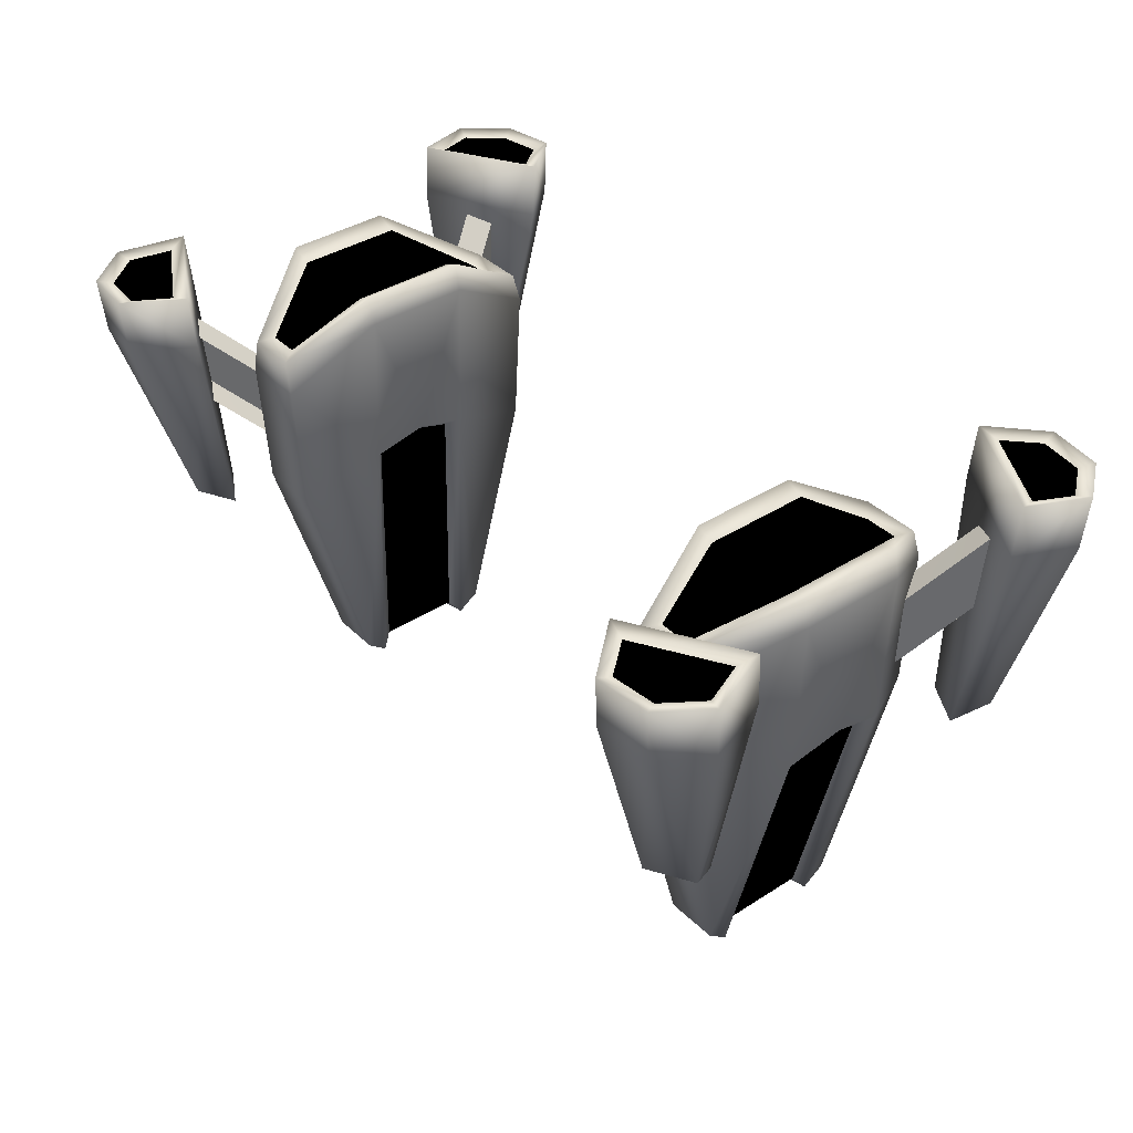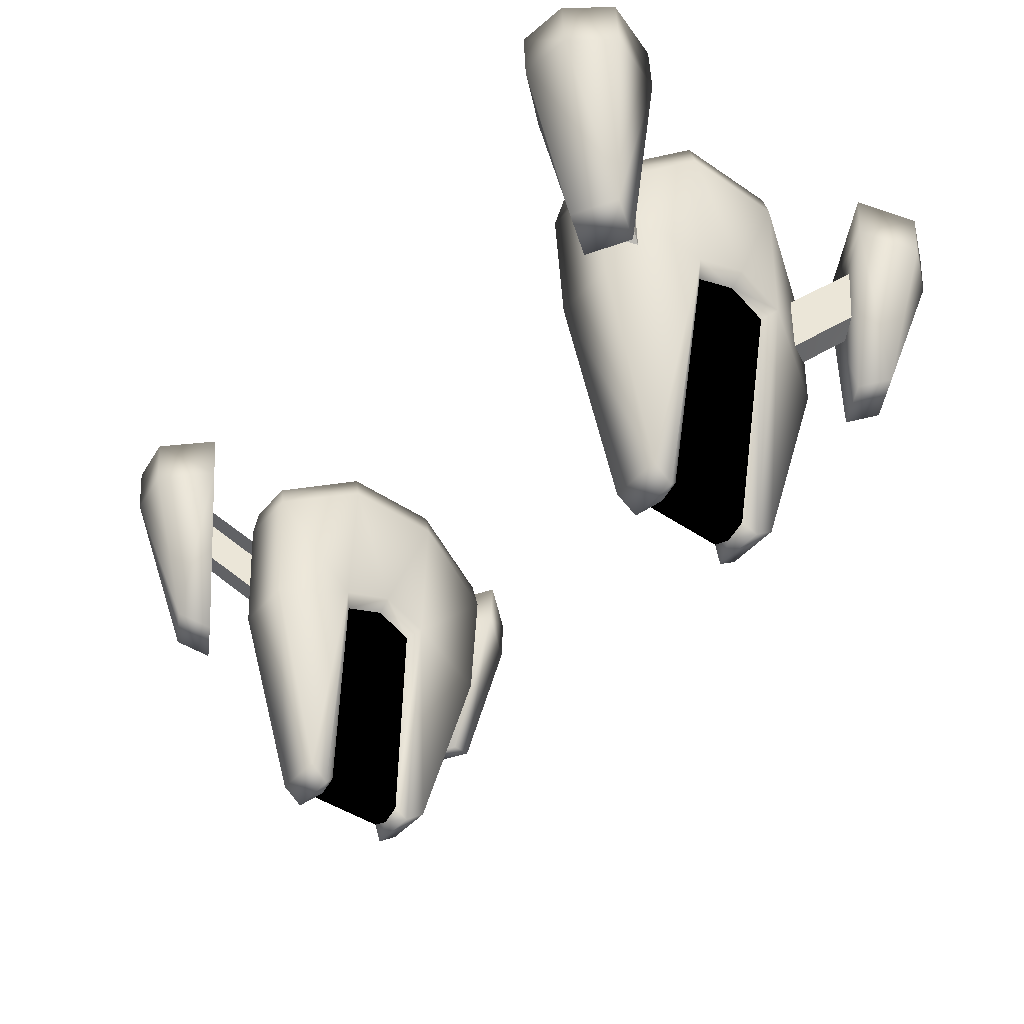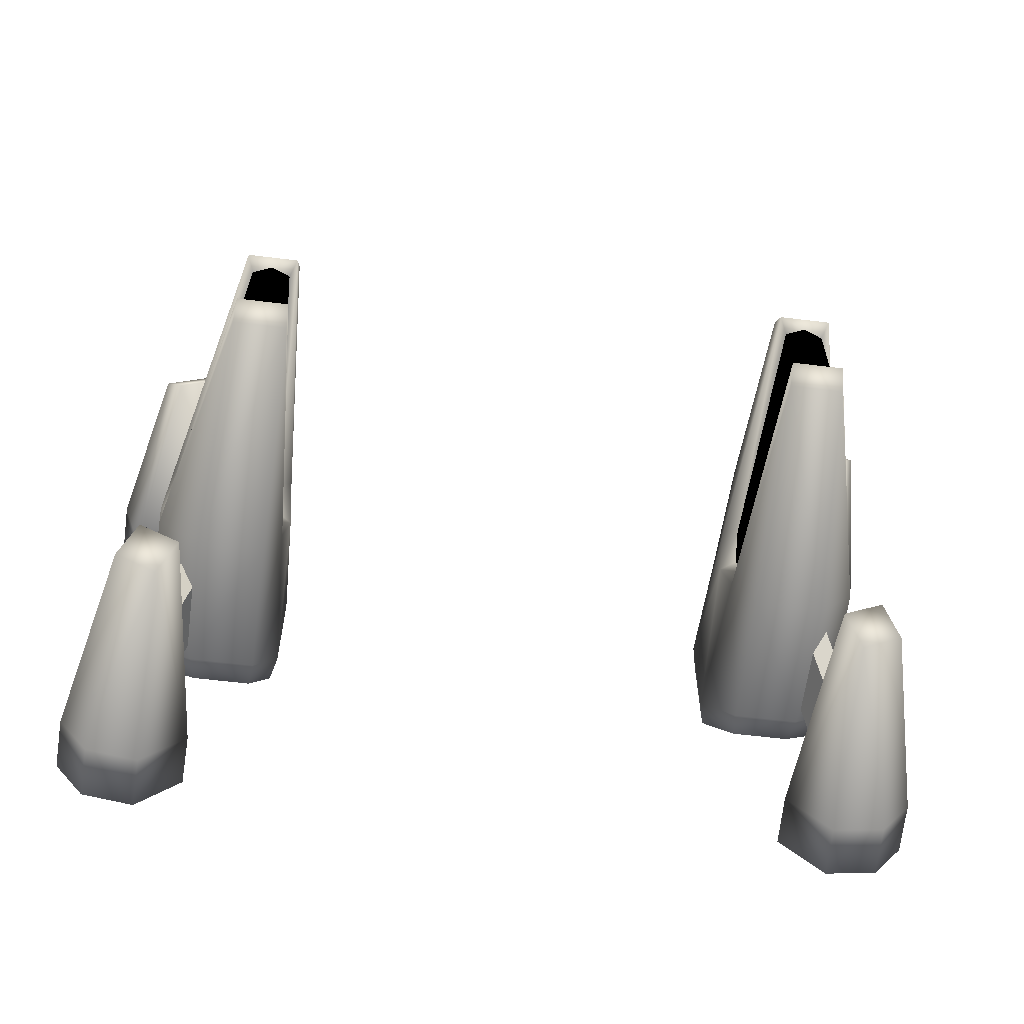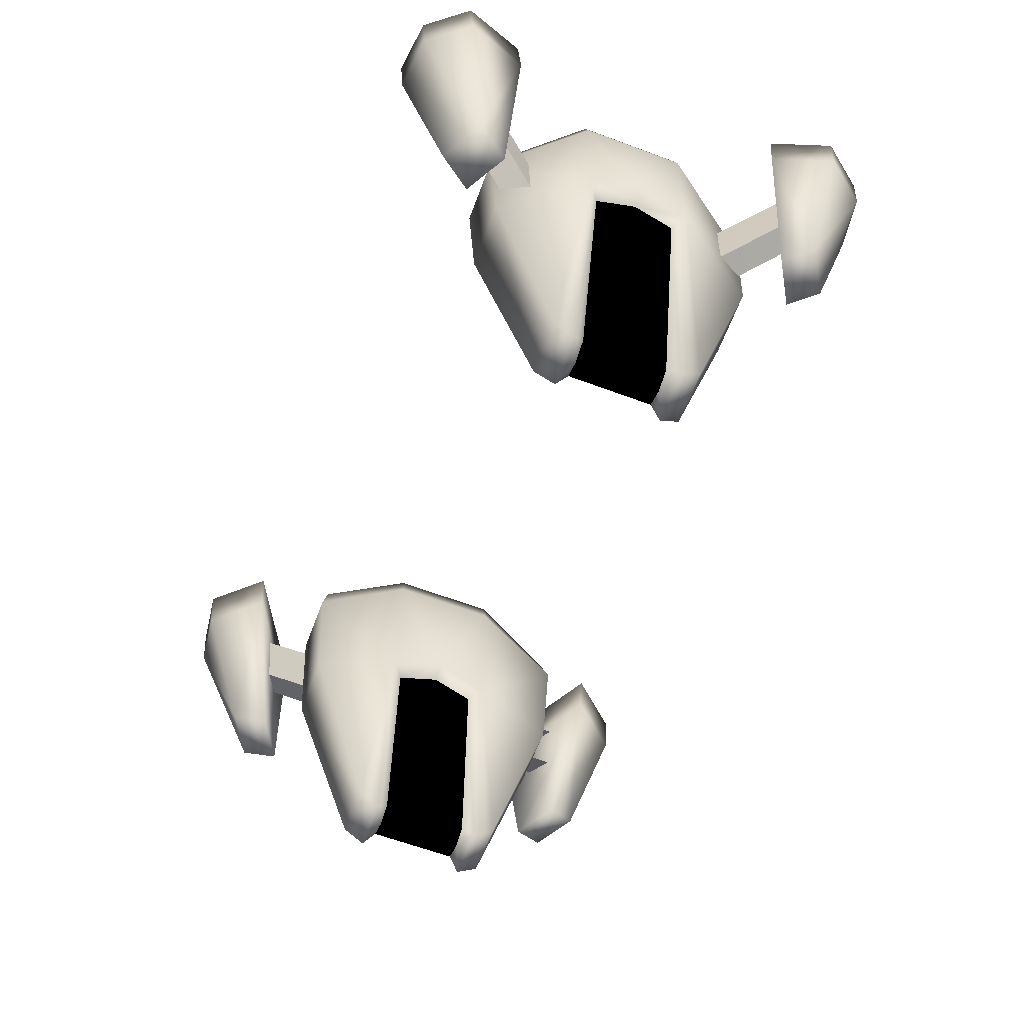
<metadata>
{"format":"obj","ext":"obj","renderer":"f3d","projection":"perspective","resolution":1024,"background":"white","views":[{"elev":37.7,"azim":-129.3,"up":"+Z"},{"elev":-45.5,"azim":-128.0,"up":"+Z"},{"elev":-58.9,"azim":172.7,"up":"+Y"},{"elev":-63.0,"azim":69.4,"up":"+Z"}]}
</metadata>
<code>
v 7.396 -1.108 3.261
v 7.818 1.108 3.446
v 7.396 1.108 3.259
v 7.818 -1.108 3.448
v 6.489 -2.625 2.225
v 6.666 -2.945 2.308
v 5.789 -2.625 2.225
v 5.458 -2.945 2.308
v 5.452 -1.108 3.261
v 5.094 -1.108 3.448
v 5.452 1.108 3.259
v 5.094 1.108 3.446
v 5.849 2.608 2.407
v 5.612 2.947 2.346
v 6.489 2.608 2.407
v 6.666 2.947 2.346
v -4.955 -1.108 2.874
v -4.967 0 -0.1509
v -4.955 1.108 2.873
v -5.076 -1.108 -0.4966
v -5.384 -3.065 1.715
v -5.384 -2.899 -1.155
v -6.751 -3.065 1.715
v -6.751 -2.899 -1.155
v -7.798 -1.108 -0.4966
v -6.424 -1.542 -5.82
v -6.411 -1.108 -6.154
v -5.318 -1.542 -5.82
v -5.344 -1.108 -6.154
v -7.541 -5.573 3.878
v -7.599 -5.254 3.784
v -8.499 -5.142 3.753
v -7.046 -4.579 3.859
v -6.624 -4.495 4
v -8.881 -3.191 4
v -8.833 -3.103 2.848
v -9.36 -4.523 3.878
v -9.31 -4.436 2.726
v -8.667 -5.433 3.839
v -8.618 -5.344 2.688
v -7.492 -5.485 2.726
v -6.575 -4.406 2.848
v 7.541 5.573 3.878
v 7.599 5.254 3.784
v 8.499 5.142 3.753
v 7.046 4.579 3.859
v 6.624 4.495 4
v 8.881 3.191 4
v 8.833 3.103 2.848
v 9.36 4.523 3.878
v 9.31 4.436 2.726
v 8.667 5.433 3.839
v 8.618 5.344 2.688
v 7.492 5.485 2.726
v 6.575 4.406 2.848
v 5.076 -1.108 -0.4966
v 4.955 -1.108 2.874
v 4.967 0 -0.1509
v 5.384 -3.065 1.715
v 5.384 -2.899 -1.155
v 6.751 -3.065 1.715
v 6.751 -2.899 -1.155
v 7.798 -1.108 -0.4966
v 6.424 -1.542 -5.82
v 6.411 -1.108 -6.154
v 5.318 -1.542 -5.82
v 5.344 -1.108 -6.154
v -6.666 2.947 2.346
v -6.751 3.013 1.715
v -7.959 1.108 2.873
v -5.384 3.013 1.715
v -5.612 2.947 2.346
v -4.955 1.108 2.873
v -5.094 1.108 3.446
v -4.955 -1.108 2.874
v -5.094 -1.108 3.448
v -5.458 -2.945 2.308
v -5.452 -1.108 3.261
v -5.789 -2.625 2.225
v 8.345 -3.827 -1.309
v 9.31 -4.436 2.726
v 8.618 -5.344 2.688
v 8.833 -3.103 2.848
v 7.956 -3.152 -1.667
v 6.575 -4.406 2.848
v 7.057 -3.671 -1.667
v 7.445 -4.343 -1.309
v -8.345 3.827 -1.309
v -9.31 4.436 2.726
v -8.618 5.344 2.688
v -8.833 3.103 2.848
v -7.956 3.152 -1.667
v -6.575 4.406 2.848
v -7.057 3.671 -1.667
v -7.445 4.343 -1.309
v -5.865 -0.8774 -6.026
v -6.411 -1.108 -6.154
v -6.279 -0.8774 -5.859
v -5.344 -1.108 -6.154
v -5.481 -0.8774 -5.859
v -5.076 -1.108 -0.4966
v -5.361 -0.8774 -0.6841
v -4.967 0 -0.1509
v -5.287 0 -0.3936
v -5.361 0.8774 -0.6841
v 8.345 3.827 -1.309
v 8.618 5.344 2.688
v 9.31 4.436 2.726
v 7.445 4.343 -1.309
v 7.956 3.152 -1.667
v 7.057 3.671 -1.667
v 6.575 4.406 2.848
v 7.492 5.485 2.726
v -8.345 -3.827 -1.309
v -8.618 -5.344 2.688
v -9.31 -4.436 2.726
v -7.445 -4.343 -1.309
v -7.956 -3.152 -1.667
v -7.057 -3.671 -1.667
v -6.575 -4.406 2.848
v -7.492 -5.485 2.726
v 4.955 1.108 2.873
v 5.076 1.108 -0.4966
v 5.384 3.013 1.715
v 5.384 2.836 -1.155
v 6.751 2.836 -1.155
v 6.424 1.544 -5.82
v 7.798 1.108 -0.4966
v 6.411 1.108 -6.154
v 7.046 -4.579 3.859
v 7.541 -5.573 3.878
v 7.599 -5.254 3.784
v 6.624 -4.495 4
v 8.881 -3.191 4
v 8.833 -3.103 2.848
v 9.36 -4.523 3.878
v 9.31 -4.436 2.726
v 8.667 -5.433 3.839
v -7.959 -1.108 2.874
v -7.916 0 -0.1509
v -7.959 1.108 2.873
v -7.798 1.108 -0.4966
v -6.751 3.013 1.715
v -6.751 2.836 -1.155
v -5.384 3.013 1.715
v -5.076 1.108 -0.4966
v -5.384 2.836 -1.155
v -6.424 1.544 -5.82
v -6.411 1.108 -6.154
v -7.046 4.579 3.859
v -7.541 5.573 3.878
v -7.599 5.254 3.784
v -6.624 4.495 4
v -8.881 3.191 4
v -8.833 3.103 2.848
v -9.36 4.523 3.878
v -9.31 4.436 2.726
v -8.667 5.433 3.839
v -7.959 -1.108 2.874
v -7.818 -1.108 3.448
v -6.666 -2.945 2.308
v -6.751 -3.065 1.715
v -5.384 -3.065 1.715
v 7.959 -1.108 2.874
v 6.751 -3.065 1.715
v 5.384 -3.065 1.715
v 4.955 -1.108 2.874
v 7.493 -0.8774 -0.6841
v 6.411 -1.108 -6.154
v 6.279 -0.8774 -5.859
v 7.798 -1.108 -0.4966
v 7.581 0 -0.3936
v 7.916 0 -0.1509
v 7.798 1.108 -0.4966
v 7.959 1.108 2.873
v -8.499 5.142 3.753
v -8.618 5.344 2.688
v 9.051 4.416 3.784
v 8.743 3.6 3.859
v -6.575 4.406 2.848
v -7.492 5.485 2.726
v 7.493 0.8774 -0.6841
v 6.411 1.108 -6.154
v 6.279 0.8774 -5.859
v 5.865 0.8774 -6.026
v -7.818 1.108 3.446
v -7.396 1.108 3.259
v -6.489 2.608 2.407
v 4.967 0 -0.1509
v 5.287 0 -0.3936
v 5.361 -0.8774 -0.6841
v 5.361 0.8774 -0.6841
v 5.076 1.108 -0.4966
v 5.344 1.108 -6.154
v -9.051 -4.416 3.784
v -8.743 -3.6 3.859
v -7.798 1.108 -0.4966
v -7.581 0 -0.3936
v -7.916 0 -0.1509
v -7.493 0.8774 -0.6841
v -6.411 1.108 -6.154
v -6.279 0.8774 -5.859
v 6.575 -4.406 2.848
v 7.492 -5.485 2.726
v 8.618 -5.344 2.688
v -5.076 1.108 -0.4966
v -5.344 1.108 -6.154
v -5.481 0.8774 -5.859
v -5.865 0.8774 -6.026
v 8.499 -5.142 3.753
v 7.492 -5.485 2.726
v 6.751 3.013 1.715
v 7.959 1.108 2.873
v 5.318 1.544 -5.82
v 5.344 1.108 -6.154
v -7.492 5.485 2.726
v -9.051 4.416 3.784
v -8.743 3.6 3.859
v 9.051 -4.416 3.784
v 8.743 -3.6 3.859
v -5.318 1.544 -5.82
v 8.833 3.103 2.848
v 7.959 -1.108 2.874
v 7.916 0 -0.1509
v 7.952 3.569 1.083
v 6.765 2.772 -0.106
v 7.403 3.821 0.9253
v 7.091 2.159 -0.3203
v 7.089 2.161 1.152
v 7.449 3.903 2.477
v 6.763 2.774 1.367
v 8 3.653 2.637
v 6.751 3.013 1.715
v 5.384 3.013 1.715
v 7.089 2.161 1.152
v 7.952 3.569 1.083
v 8 3.653 2.637
v 7.091 2.159 -0.3203
v 7.952 -3.569 1.083
v 6.765 -2.772 -0.106
v 7.091 -2.159 -0.3203
v 7.403 -3.821 0.9253
v 4.955 1.108 2.873
v 7.089 -2.161 1.152
v 7.449 -3.903 2.477
v 8 -3.653 2.637
v 6.763 -2.774 1.367
v 6.763 -2.774 1.367
v 7.403 -3.821 0.9253
v 7.449 -3.903 2.477
v 6.765 -2.772 -0.106
v 7.089 -2.161 1.152
v 7.952 -3.569 1.083
v 7.091 -2.159 -0.3203
v 8 -3.653 2.637
v 6.411 -1.108 -6.154
v 5.865 -0.8774 -6.026
v 6.279 -0.8774 -5.859
v 5.344 -1.108 -6.154
v 5.481 -0.8774 -5.859
v 5.076 -1.108 -0.4966
v 5.481 0.8774 -5.859
v -7.952 3.569 1.083
v -6.765 2.772 -0.106
v -7.091 2.159 -0.3203
v -7.403 3.821 0.9253
v -7.089 2.161 1.152
v -7.449 3.903 2.477
v -8 3.653 2.637
v -6.763 2.774 1.367
v -7.089 2.161 1.152
v -7.952 3.569 1.083
v -7.091 2.159 -0.3203
v -8 3.653 2.637
v -7.952 -3.569 1.083
v -6.765 -2.772 -0.106
v -7.403 -3.821 0.9253
v -7.091 -2.159 -0.3203
v -7.089 -2.161 1.152
v -7.449 -3.903 2.477
v -6.763 -2.774 1.367
v -8 -3.653 2.637
v -6.763 -2.774 1.367
v -7.403 -3.821 0.9253
v -6.765 -2.772 -0.106
v -7.449 -3.903 2.477
v -7.089 -2.161 1.152
v -7.952 -3.569 1.083
v -8 -3.653 2.637
v -7.091 -2.159 -0.3203
v -8.833 -3.103 2.848
v -6.411 -1.108 -6.154
v -7.493 -0.8774 -0.6841
v -6.279 -0.8774 -5.859
v -7.798 -1.108 -0.4966
v -5.849 2.608 2.407
v -5.452 1.108 3.259
v -6.489 -2.625 2.225
v -7.396 -1.108 3.261
v -5.344 1.108 -6.154
g polygon0
f 1 2 3
f 1 4 2
f 5 4 1
f 5 6 4
f 7 6 5
f 7 8 6
f 9 8 7
f 9 10 8
f 11 10 9
f 11 12 10
f 13 12 11
f 13 14 12
f 15 14 13
f 15 16 14
f 17 18 19
f 17 20 18
f 21 20 17
f 21 22 20
f 23 22 21
f 23 24 22
f 25 24 23
f 25 26 24
f 27 26 25
f 27 28 26
f 29 28 27
f 29 20 28
f 30 31 32
f 30 33 31
f 34 33 30
f 34 35 33
f 36 35 34
f 36 37 35
f 38 37 36
f 38 39 37
f 40 39 38
f 40 30 39
f 41 30 40
f 41 42 30
f 43 44 45
f 43 46 44
f 47 46 43
f 47 48 46
f 49 48 47
f 49 50 48
f 51 50 49
f 51 52 50
f 53 52 51
f 53 43 52
f 54 43 53
f 54 55 43
f 56 57 58
f 56 59 57
f 60 59 56
f 60 61 59
f 62 61 60
f 62 63 61
f 64 63 62
f 64 65 63
f 66 65 64
f 66 67 65
f 56 67 66
f 68 69 70
f 68 71 69
f 72 71 68
f 72 73 71
f 74 73 72
f 74 75 73
f 76 75 74
f 76 77 75
f 78 77 76
f 78 79 77
f 80 81 82
f 80 83 81
f 84 83 80
f 84 85 83
f 86 85 84
f 86 87 85
f 84 87 86
f 84 80 87
f 88 89 90
f 88 91 89
f 92 91 88
f 92 93 91
f 94 93 92
f 94 95 93
f 92 95 94
f 92 88 95
f 96 97 98
f 96 99 97
f 100 99 96
f 100 101 99
f 102 101 100
f 102 103 101
f 104 103 102
f 104 105 103
f 106 107 108
f 106 109 107
f 110 109 106
f 110 111 109
f 112 111 110
f 112 109 111
f 113 109 112
f 113 107 109
f 114 115 116
f 114 117 115
f 118 117 114
f 118 119 117
f 120 119 118
f 120 117 119
f 121 117 120
f 121 115 117
f 122 58 57
f 122 123 58
f 124 123 122
f 124 125 123
f 126 125 124
f 126 127 125
f 128 127 126
f 128 129 127
f 130 131 132
f 130 133 131
f 134 133 130
f 134 135 133
f 136 135 134
f 136 137 135
f 138 137 136
f 139 25 23
f 139 140 25
f 141 140 139
f 141 142 140
f 143 142 141
f 143 144 142
f 145 144 143
f 146 19 18
f 146 145 19
f 147 145 146
f 147 144 145
f 148 144 147
f 148 142 144
f 149 142 148
f 150 151 152
f 150 153 151
f 154 153 150
f 154 155 153
f 156 155 154
f 156 157 155
f 158 157 156
f 159 160 70
f 159 161 160
f 162 161 159
f 162 77 161
f 163 77 162
f 163 75 77
f 6 164 4
f 6 165 164
f 8 165 6
f 8 166 165
f 167 166 8
f 168 169 170
f 168 171 169
f 172 171 168
f 172 173 171
f 174 173 172
f 175 4 164
f 175 2 4
f 16 2 175
f 16 3 2
f 15 3 16
f 151 176 152
f 151 158 176
f 177 158 151
f 177 157 158
f 45 52 43
f 45 50 52
f 178 50 45
f 178 179 50
f 180 153 155
f 180 151 153
f 181 151 180
f 181 177 151
f 182 174 172
f 182 183 174
f 184 183 182
f 184 185 183
f 186 70 160
f 186 68 70
f 187 68 186
f 187 188 68
f 189 190 191
f 189 192 190
f 193 192 189
f 193 194 192
f 32 39 30
f 32 37 39
f 195 37 32
f 195 196 37
f 197 198 199
f 197 200 198
f 201 200 197
f 201 202 200
f 203 133 135
f 203 131 133
f 204 131 203
f 204 205 131
f 105 206 103
f 105 207 206
f 208 207 105
f 208 209 207
f 131 210 132
f 131 138 210
f 205 138 131
f 205 137 138
f 87 211 85
f 87 82 211
f 80 82 87
f 212 126 124
f 212 128 126
f 213 128 212
f 214 123 125
f 214 215 123
f 129 215 214
f 66 60 56
f 66 62 60
f 64 62 66
f 95 216 93
f 95 90 216
f 88 90 95
f 156 176 158
f 156 217 176
f 218 217 156
f 136 210 138
f 136 219 210
f 220 219 136
f 221 147 146
f 221 148 147
f 149 148 221
f 110 222 112
f 110 106 222
f 55 47 43
f 55 49 47
f 134 220 136
f 134 130 220
f 179 48 50
f 179 46 48
f 63 223 61
f 63 224 223
f 224 213 223
f 224 128 213
f 225 226 227
f 225 228 226
f 229 230 231
f 229 232 230
f 233 16 175
f 233 234 16
f 235 236 237
f 235 238 236
f 239 240 241
f 239 242 240
f 10 167 8
f 10 12 167
f 12 243 167
f 12 14 243
f 14 234 243
f 14 16 234
f 244 245 246
f 244 247 245
f 214 127 129
f 214 125 127
f 248 249 250
f 248 251 249
f 252 253 254
f 252 255 253
f 256 257 258
f 256 259 257
f 259 260 257
f 259 261 260
f 261 191 260
f 261 189 191
f 185 194 183
f 185 262 194
f 154 218 156
f 154 150 218
f 263 264 265
f 263 266 264
f 267 268 269
f 267 270 268
f 271 272 273
f 271 274 272
f 275 276 277
f 275 278 276
f 42 34 30
f 42 36 34
f 196 35 37
f 196 33 35
f 279 280 281
f 279 282 280
f 283 284 285
f 283 286 284
f 22 28 20
f 22 24 28
f 287 288 289
f 287 290 288
f 209 201 207
f 209 202 201
f 118 291 120
f 118 114 291
f 292 293 294
f 292 295 293
f 188 72 68
f 188 296 72
f 296 74 72
f 296 297 74
f 76 297 78
f 76 74 297
f 79 161 77
f 79 298 161
f 298 160 161
f 298 299 160
f 186 299 187
f 186 160 299
f 295 198 293
f 295 199 198
f 221 300 149
f 221 146 300
f 262 192 194
f 108 222 106
f 116 291 114
f 26 28 24
v 7.396 1.108 3.259
v 5.452 -1.108 3.261
v 7.396 -1.108 3.261
v 5.452 1.108 3.259
v 6.489 2.608 2.407
v 5.849 2.608 2.407
v 7.599 5.254 3.784
v 9.051 4.416 3.784
v 8.499 5.142 3.753
v 8.743 3.6 3.859
v 7.046 4.579 3.859
v -7.599 -5.254 3.784
v -9.051 -4.416 3.784
v -8.499 -5.142 3.753
v -8.743 -3.6 3.859
v -7.046 -4.579 3.859
v -5.452 -1.108 3.261
v -6.489 -2.625 2.225
v -5.789 -2.625 2.225
v -7.396 -1.108 3.261
v -7.396 1.108 3.259
v -5.452 1.108 3.259
v -6.489 2.608 2.407
v -5.849 2.608 2.407
v 9.051 -4.416 3.784
v 7.599 -5.254 3.784
v 8.499 -5.142 3.753
v 8.743 -3.6 3.859
v 6.489 -2.625 2.225
v 5.789 -2.625 2.225
v -9.051 4.416 3.784
v -7.599 5.254 3.784
v -8.499 5.142 3.753
v -8.743 3.6 3.859
v 7.046 -4.579 3.859
v -7.046 4.579 3.859
g polygon1
f 301 302 303
f 301 304 302
f 305 304 301
f 305 306 304
f 307 308 309
f 307 310 308
f 311 310 307
f 312 313 314
f 312 315 313
f 316 315 312
f 317 318 319
f 317 320 318
f 321 320 317
f 322 321 317
f 322 323 321
f 324 323 322
f 325 326 327
f 325 328 326
f 329 302 330
f 329 303 302
f 331 332 333
f 331 334 332
f 335 326 328
f 336 332 334
v 7.493 -0.8774 -0.6841
v 7.493 0.8774 -0.6841
v 7.581 0 -0.3936
v 6.279 0.8774 -5.859
v 6.279 -0.8774 -5.859
v 5.865 0.8774 -6.026
v 5.865 -0.8774 -6.026
v 5.481 -0.8774 -5.859
v -5.361 -0.8774 -0.6841
v -5.361 0.8774 -0.6841
v -5.287 0 -0.3936
v -5.481 0.8774 -5.859
v -5.481 -0.8774 -5.859
v -5.865 0.8774 -6.026
v -5.865 -0.8774 -6.026
v -6.279 -0.8774 -5.859
v 5.361 0.8774 -0.6841
v 5.361 -0.8774 -0.6841
v 5.287 0 -0.3936
v 5.481 0.8774 -5.859
v -7.493 0.8774 -0.6841
v -7.493 -0.8774 -0.6841
v -7.581 0 -0.3936
v -6.279 0.8774 -5.859
g polygon2
f 337 338 339
f 337 340 338
f 341 340 337
f 341 342 340
f 343 342 341
f 343 344 342
f 345 346 347
f 345 348 346
f 349 348 345
f 349 350 348
f 351 350 349
f 351 352 350
f 353 354 355
f 353 356 354
f 356 344 354
f 356 342 344
f 357 358 359
f 357 360 358
f 352 360 350
f 352 358 360

</code>
